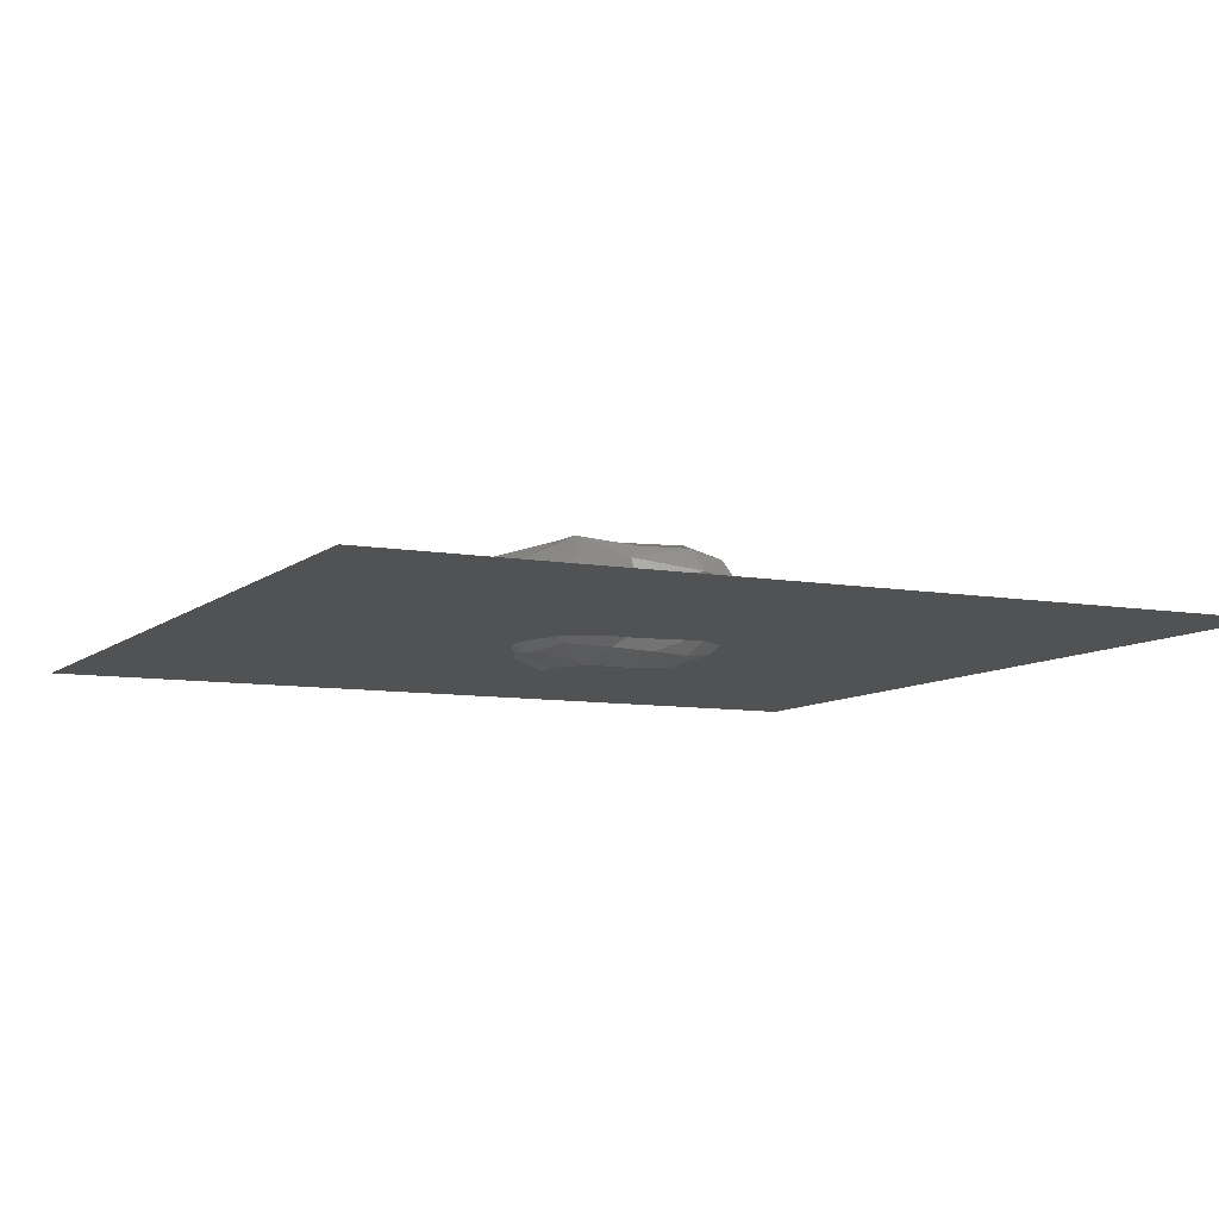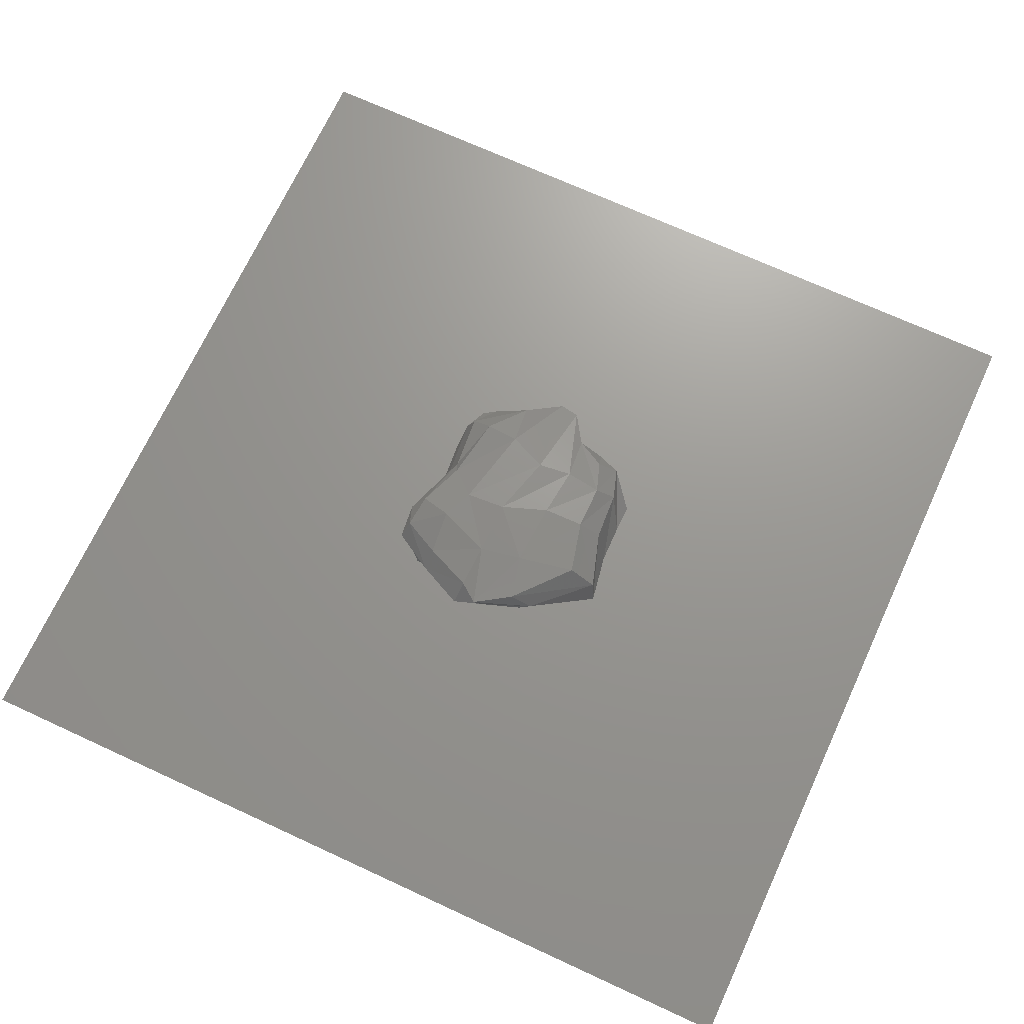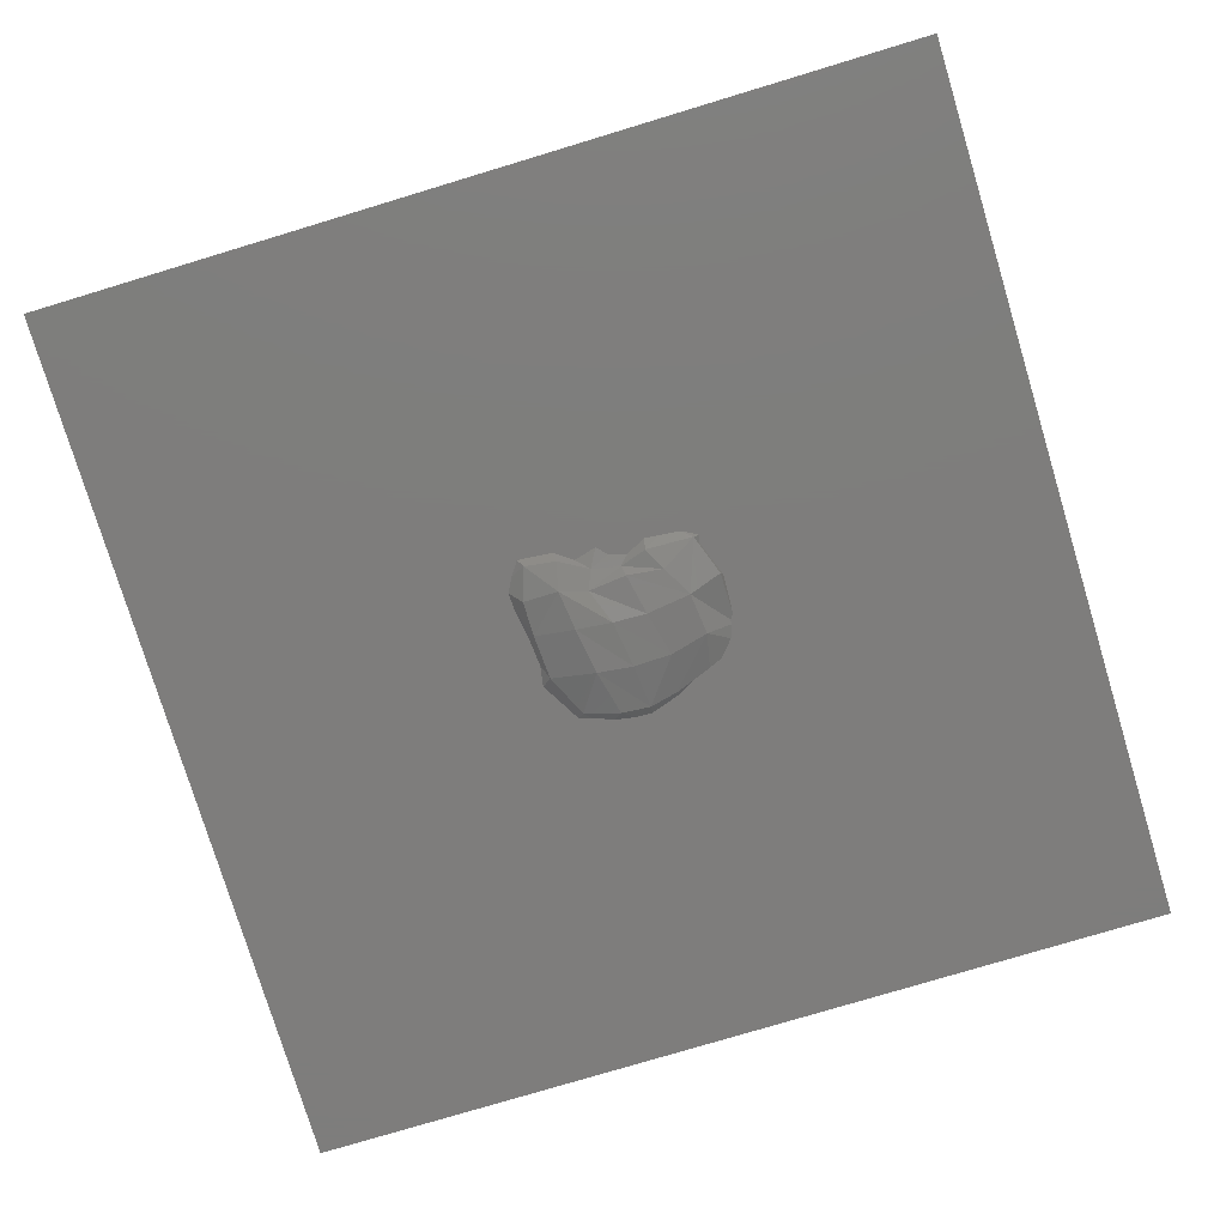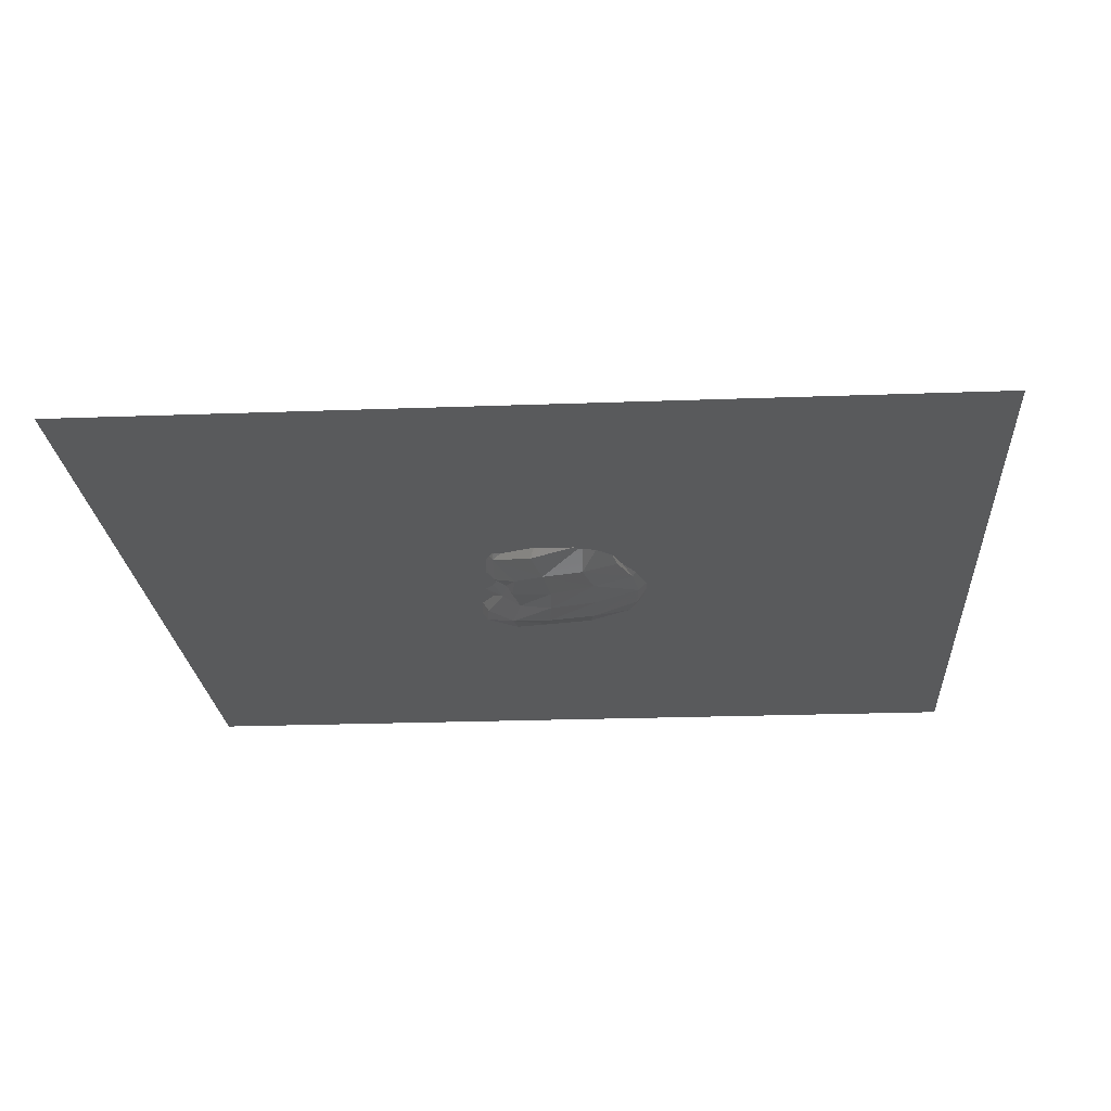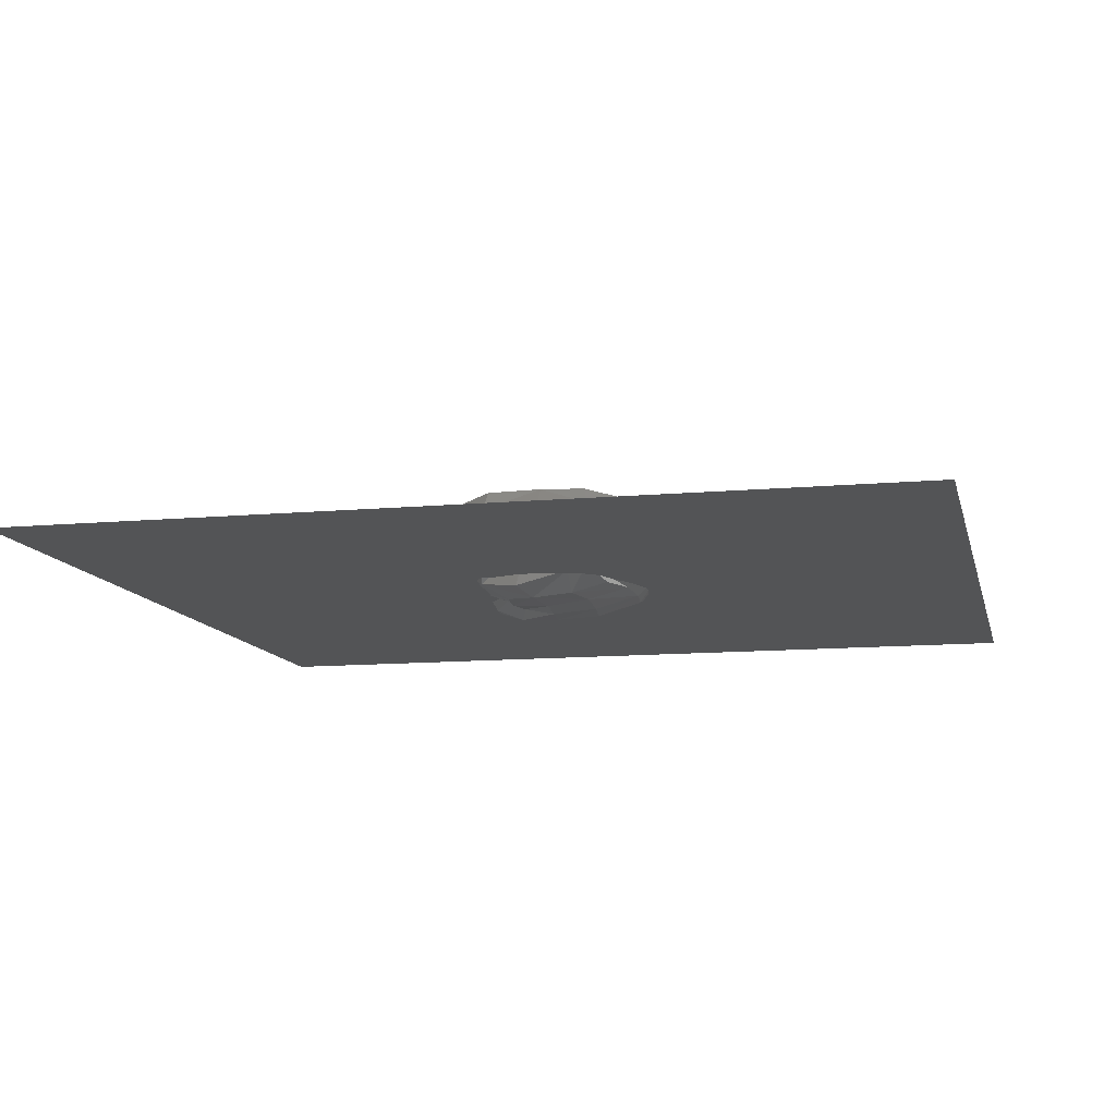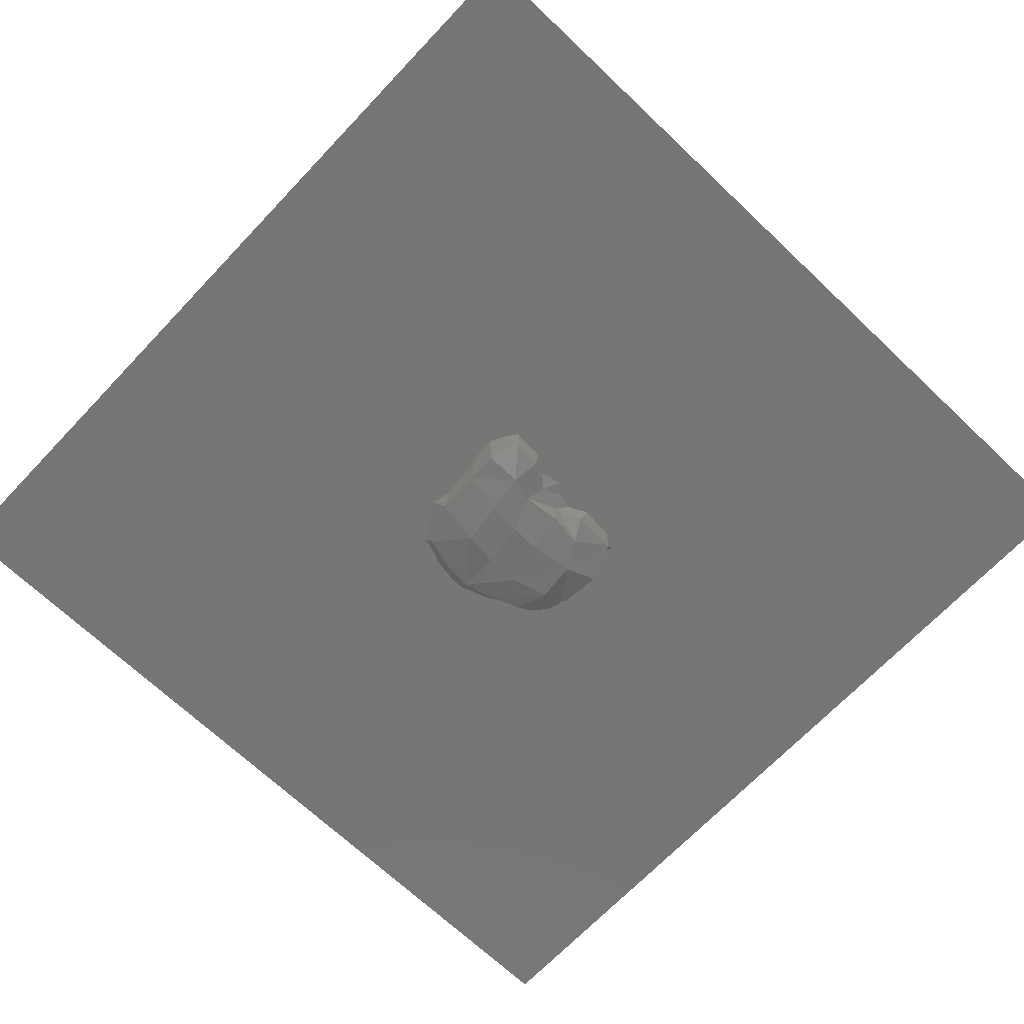
<metadata>
{"format":"stl","ext":"stl","renderer":"f3d","projection":"perspective","resolution":1024,"background":"white","views":[{"elev":-8.4,"azim":63.8,"up":"+Y"},{"elev":70.2,"azim":-155.2,"up":"+Y"},{"elev":-77.2,"azim":-163.2,"up":"+Y"},{"elev":-22.6,"azim":-86.3,"up":"+Y"},{"elev":-11.3,"azim":-77.2,"up":"+Y"},{"elev":-68.6,"azim":136.5,"up":"+Y"}]}
</metadata>
<code>
# stl→obj: 102 verts, 194 faces
v -0.6309 -0.2263 0.5923
v -0.5379 -0.058 1.154
v -1.156 -0.2178 0.4595
v -0.7067 0.1906 1.347
v -1.571 0.1103 0.7707
v -1.052 -0.0646 0.9545
v -0.1546 -0.1145 1.229
v -1.044 0.4029 1.29
v -1.648 0.452 0.8536
v -0.1351 0.1567 1.505
v 0.2436 -0.1415 1.191
v 0.4943 0.1534 1.399
v 0.3835 -0.2981 0.5332
v 0.7363 -0.07603 1.067
v 0.4804 -0.3121 -0.1111
v -0.1063 -0.2744 0.596
v 1.009 -0.1265 0.4703
v -0.6779 1.33 0.6982
v -1.176 1.281 0.6464
v -0.6103 1.148 1.328
v -0.198 1.36 0.6308
v -0.3448 1.152 1.73
v 0.04611 1.352 -0.2537
v -0.6033 1.344 -0.01128
v -1.02 1.175 1.106
v -1.177 1.303 0.009798
v -0.5442 1.29 -0.8894
v -1.356 1.245 -0.7168
v 0.063 1.276 -0.9943
v -0.175 1.147 -1.801
v -0.6819 1.18 -1.482
v 0.1053 1.127 -1.585
v 0.8016 1.333 -0.7167
v 0.6115 1.352 -0.2908
v 0.7705 1.122 -1.3
v 0.3428 1.371 0.8637
v -0.06528 1.103 1.796
v 0.9754 1.247 0.0479
v 0.8085 1.346 0.9021
v 1.232 1.217 -0.5945
v 1.304 1.084 -1.024
v 1.116 1.068 0.981
v 0.444 1.033 1.514
v 0.9363 0.6775 1.426
v 0.5242 0.6914 1.41
v 1.267 0.6307 1.008
v 1.155 0.478 1.382
v 1.015 0.1835 1.313
v 0.667 0.4399 1.449
v 0.2601 0.4526 1.365
v -0.06687 0.6521 1.602
v -0.9445 0.7436 1.392
v -1.282 0.884 1.218
v -1.55 0.03351 0.4876
v -1.646 0.4626 0.459
v -1.548 -0.1538 -0.2556
v -1.434 1.017 0.7468
v -1.649 0.4298 -0.06403
v -1.483 1.069 0.04533
v -1.76 0.3196 -0.7246
v -1.719 0.9165 -0.6998
v -1.346 -0.0787 -0.8081
v -0.9745 0.9261 -1.431
v -0.2632 0.9168 -1.717
v -1.186 0.4816 -1.134
v -0.7755 0.4976 -1.403
v 0.1532 0.8392 -1.832
v 0.802 0.8503 -1.529
v 0.5563 0.4493 -1.496
v -0.1998 0.3368 -1.536
v 0.5127 0.1147 -1.198
v 1.2 0.5382 -1.222
v -0.1805 0.06095 -1.234
v 0.06727 -0.07271 -0.7835
v -0.751 0.1491 -1.123
v 0.4689 -0.1429 -1.027
v 0.1728 -0.1885 -0.5325
v -0.3215 -0.0603 -0.702
v 0.5481 -0.2841 -0.6576
v -0.6924 -0.1143 -0.8358
v -0.3597 -0.2197 -0.5967
v -0.8624 -0.2192 -0.5371
v -1.063 0.07452 -1.016
v 1.081 0.1751 -1.288
v -0.4762 -0.274 -0.03739
v -1.095 -0.254 -0.1185
v -0.01579 -0.3127 -0.06024
v 1.348 0.1898 0.7468
v 1.324 0.1274 -0.8561
v 1.267 0.6002 -0.6897
v 1.269 0.2411 -0.06388
v 1.424 0.8972 -0.707
v 1.175 0.6925 0.169
v 1.386 0.8076 -1.182
v 1.051 1.069 0.1975
v 1.045 -0.1576 -0.148
v 1.042 -0.1905 -0.6379
v 0.8969 -0.1167 -1.078
v -6.084 0 6.084
v 6.084 0 6.084
v 6.084 0 -6.084
v -6.084 0 -6.084
f 1 2 3
f 2 4 5
f 2 6 3
f 7 2 1
f 6 2 5
f 2 7 4
f 4 8 9
f 7 10 4
f 5 4 9
f 11 12 10
f 7 11 10
f 13 11 7
f 14 11 13
f 11 14 12
f 15 13 16
f 17 14 13
f 16 13 7
f 17 13 15
f 18 19 20
f 21 18 22
f 23 24 18
f 18 20 22
f 21 23 18
f 18 24 19
f 19 25 20
f 24 26 19
f 24 27 26
f 27 24 23
f 27 28 26
f 29 27 23
f 30 31 27
f 30 27 29
f 31 28 27
f 32 30 29
f 33 29 34
f 35 32 29
f 29 23 34
f 33 35 29
f 34 23 21
f 36 21 37
f 21 22 37
f 36 34 21
f 38 34 36
f 39 38 36
f 40 33 34
f 41 35 33
f 40 41 33
f 38 40 34
f 42 39 43
f 39 36 43
f 44 43 45
f 44 42 43
f 36 37 43
f 43 37 45
f 46 42 44
f 47 44 45
f 47 46 44
f 48 47 49
f 49 47 45
f 12 49 50
f 49 45 50
f 12 48 49
f 10 50 4
f 10 12 50
f 50 8 4
f 45 51 50
f 51 45 22
f 52 20 25
f 8 52 9
f 53 52 25
f 52 53 9
f 52 51 20
f 51 22 20
f 5 9 54
f 9 53 55
f 9 55 54
f 54 55 56
f 55 57 58
f 55 58 56
f 53 57 55
f 57 19 26
f 59 57 26
f 57 59 58
f 57 53 19
f 58 59 60
f 59 26 61
f 59 61 60
f 58 60 62
f 26 28 61
f 53 25 19
f 61 28 31
f 60 61 63
f 63 61 31
f 31 30 63
f 30 64 63
f 63 64 65
f 65 60 63
f 62 60 65
f 64 66 65
f 32 67 64
f 30 32 64
f 64 67 66
f 68 69 67
f 67 70 66
f 69 70 67
f 69 71 70
f 69 72 71
f 70 73 66
f 71 73 70
f 73 71 74
f 73 75 66
f 71 76 74
f 74 77 78
f 76 79 74
f 79 77 74
f 75 78 80
f 78 81 82
f 80 78 82
f 77 81 78
f 82 62 80
f 83 75 80
f 62 83 80
f 72 84 71
f 81 85 86
f 82 81 86
f 81 77 85
f 79 15 87
f 87 16 1
f 77 87 85
f 77 79 87
f 85 87 1
f 87 15 16
f 88 46 47
f 48 88 47
f 89 90 91
f 90 92 93
f 72 94 90
f 90 93 91
f 72 90 89
f 94 92 90
f 94 41 92
f 92 95 93
f 41 40 92
f 41 94 68
f 94 72 68
f 35 41 68
f 72 69 68
f 84 72 89
f 93 95 42
f 91 93 88
f 46 93 42
f 93 46 88
f 96 91 17
f 91 88 17
f 89 91 96
f 97 89 96
f 95 38 39
f 42 95 39
f 92 40 95
f 40 38 95
f 45 37 22
f 85 1 86
f 16 7 1
f 50 51 52
f 8 50 52
f 66 75 83
f 73 74 75
f 74 78 75
f 98 97 79
f 76 98 79
f 97 96 79
f 96 17 15
f 96 15 79
f 17 88 14
f 98 84 89
f 97 98 89
f 14 48 12
f 86 56 62
f 56 58 62
f 3 54 86
f 6 5 3
f 35 68 32
f 68 67 32
f 84 98 76
f 83 62 65
f 1 3 86
f 65 66 83
f 88 48 14
f 82 86 62
f 54 56 86
f 5 54 3
f 71 84 76
f 99 100 101
f 102 99 101

</code>
